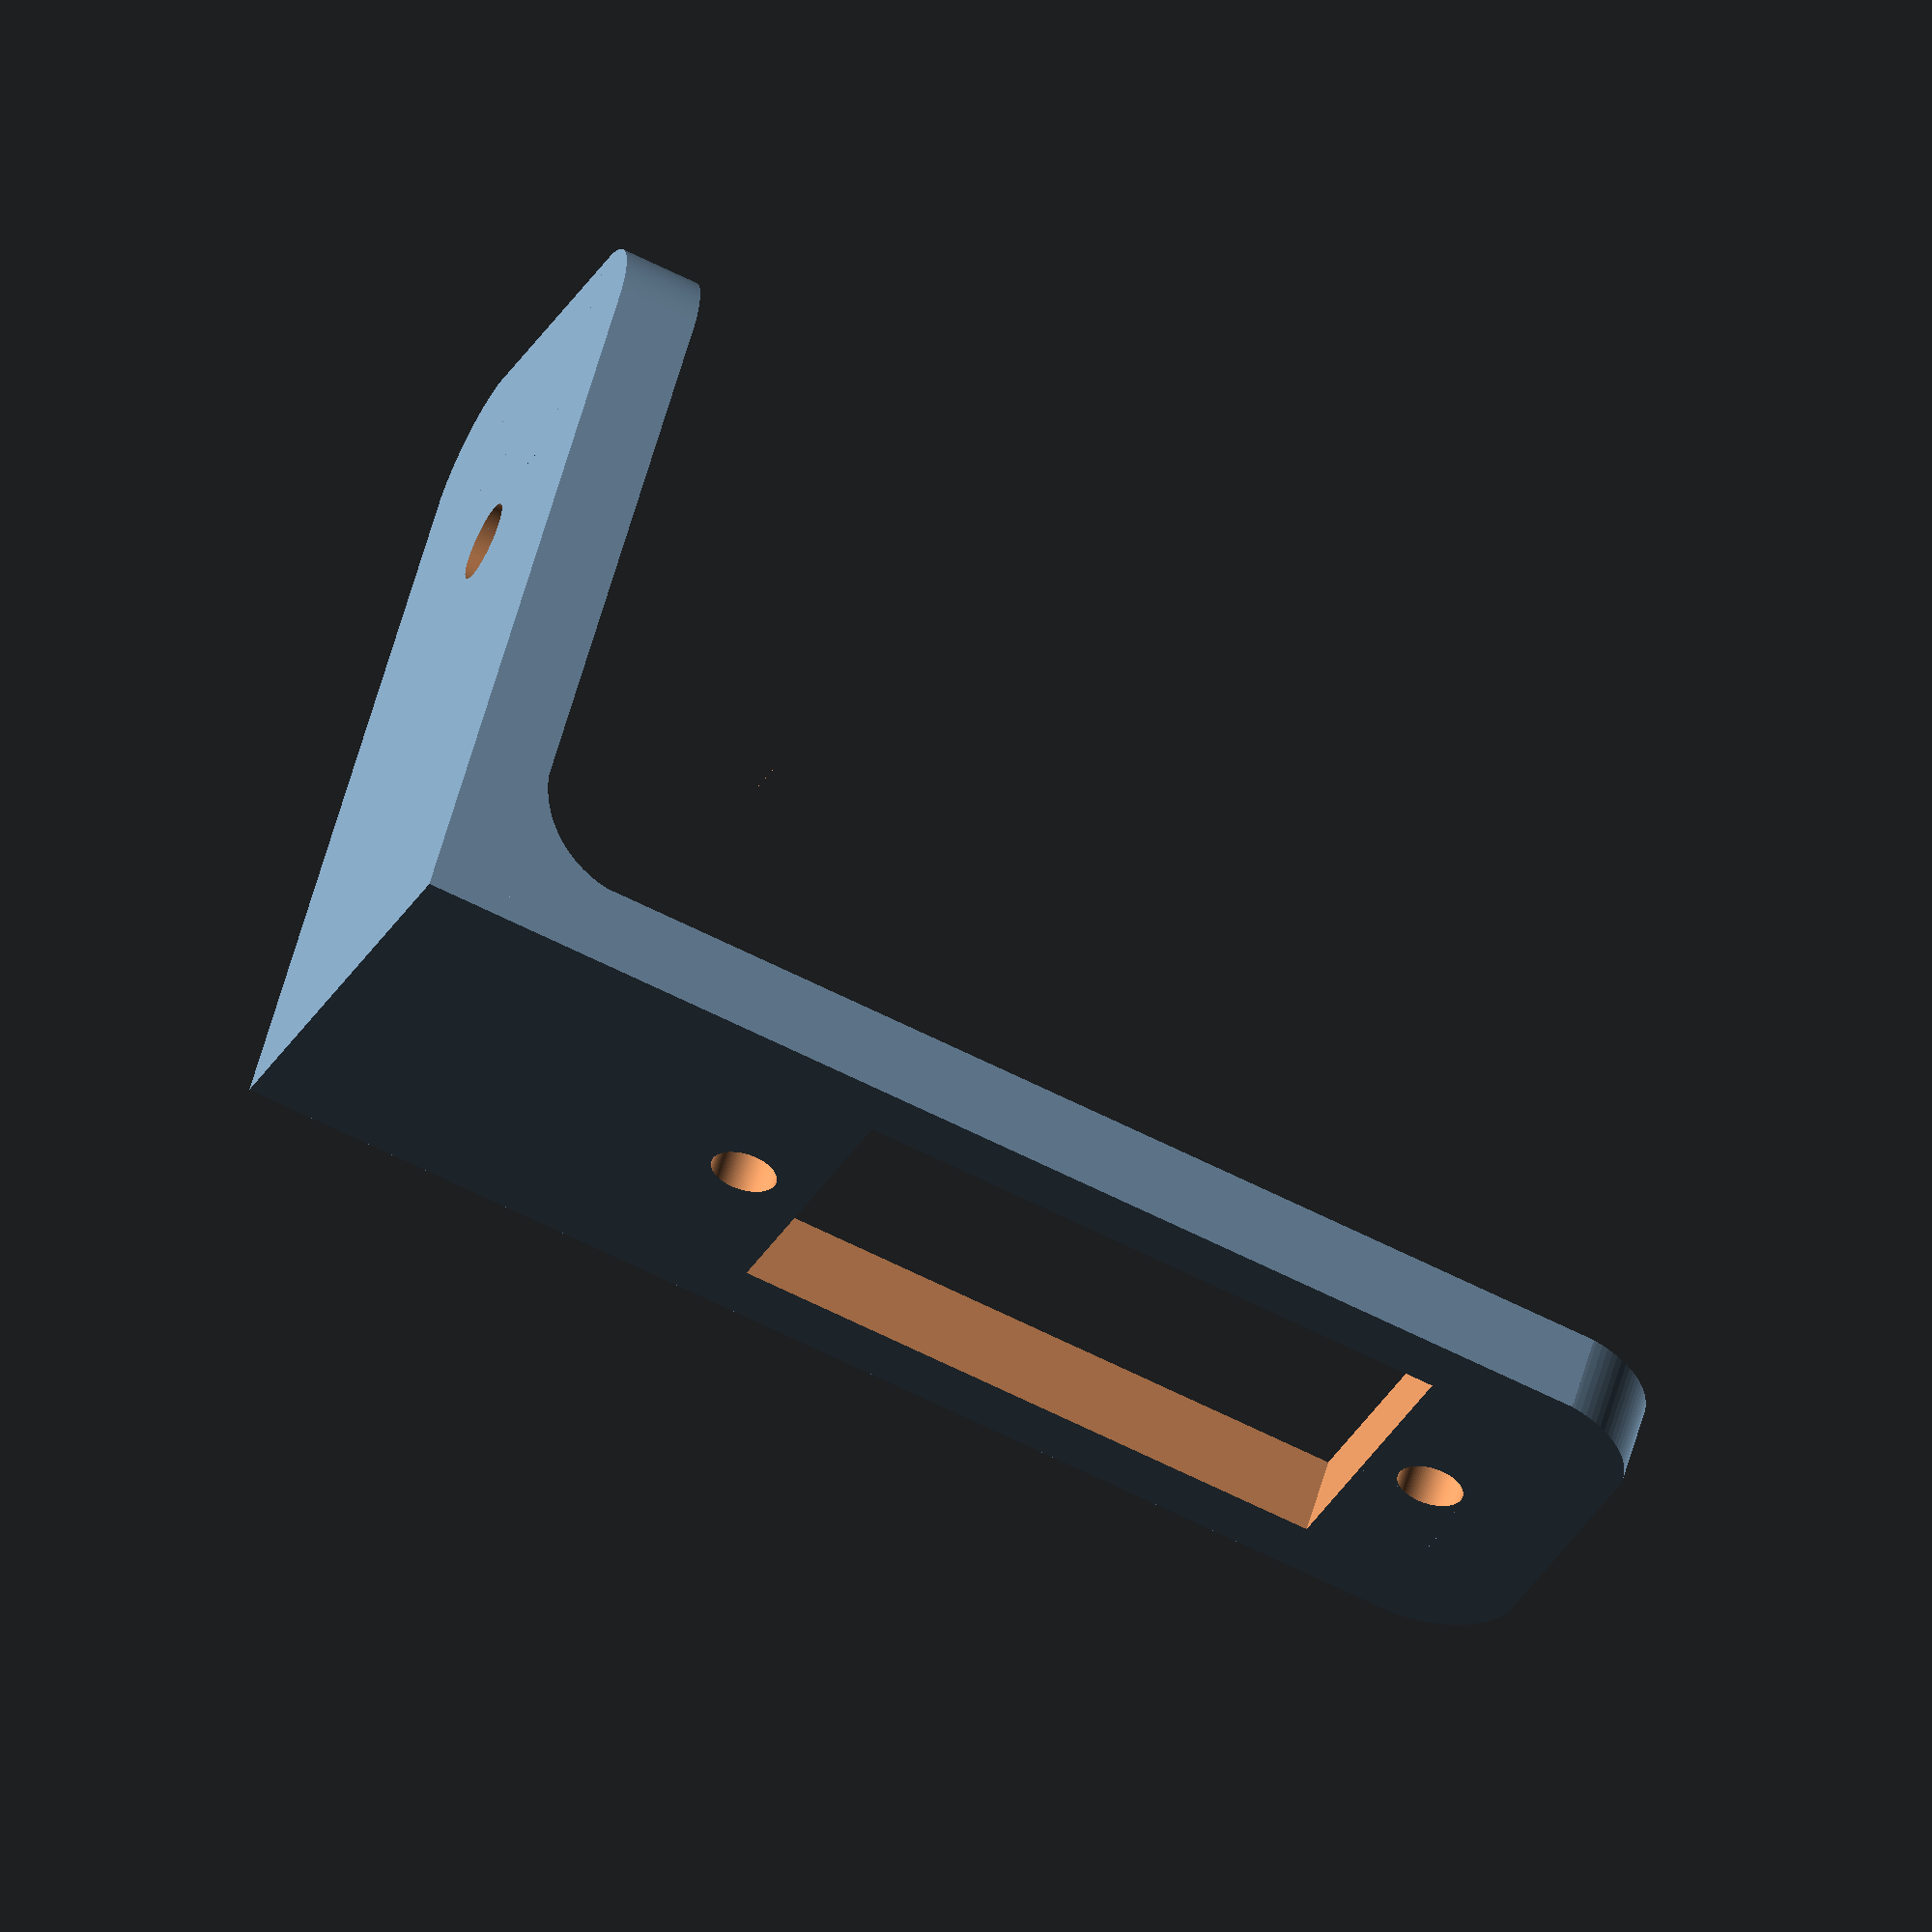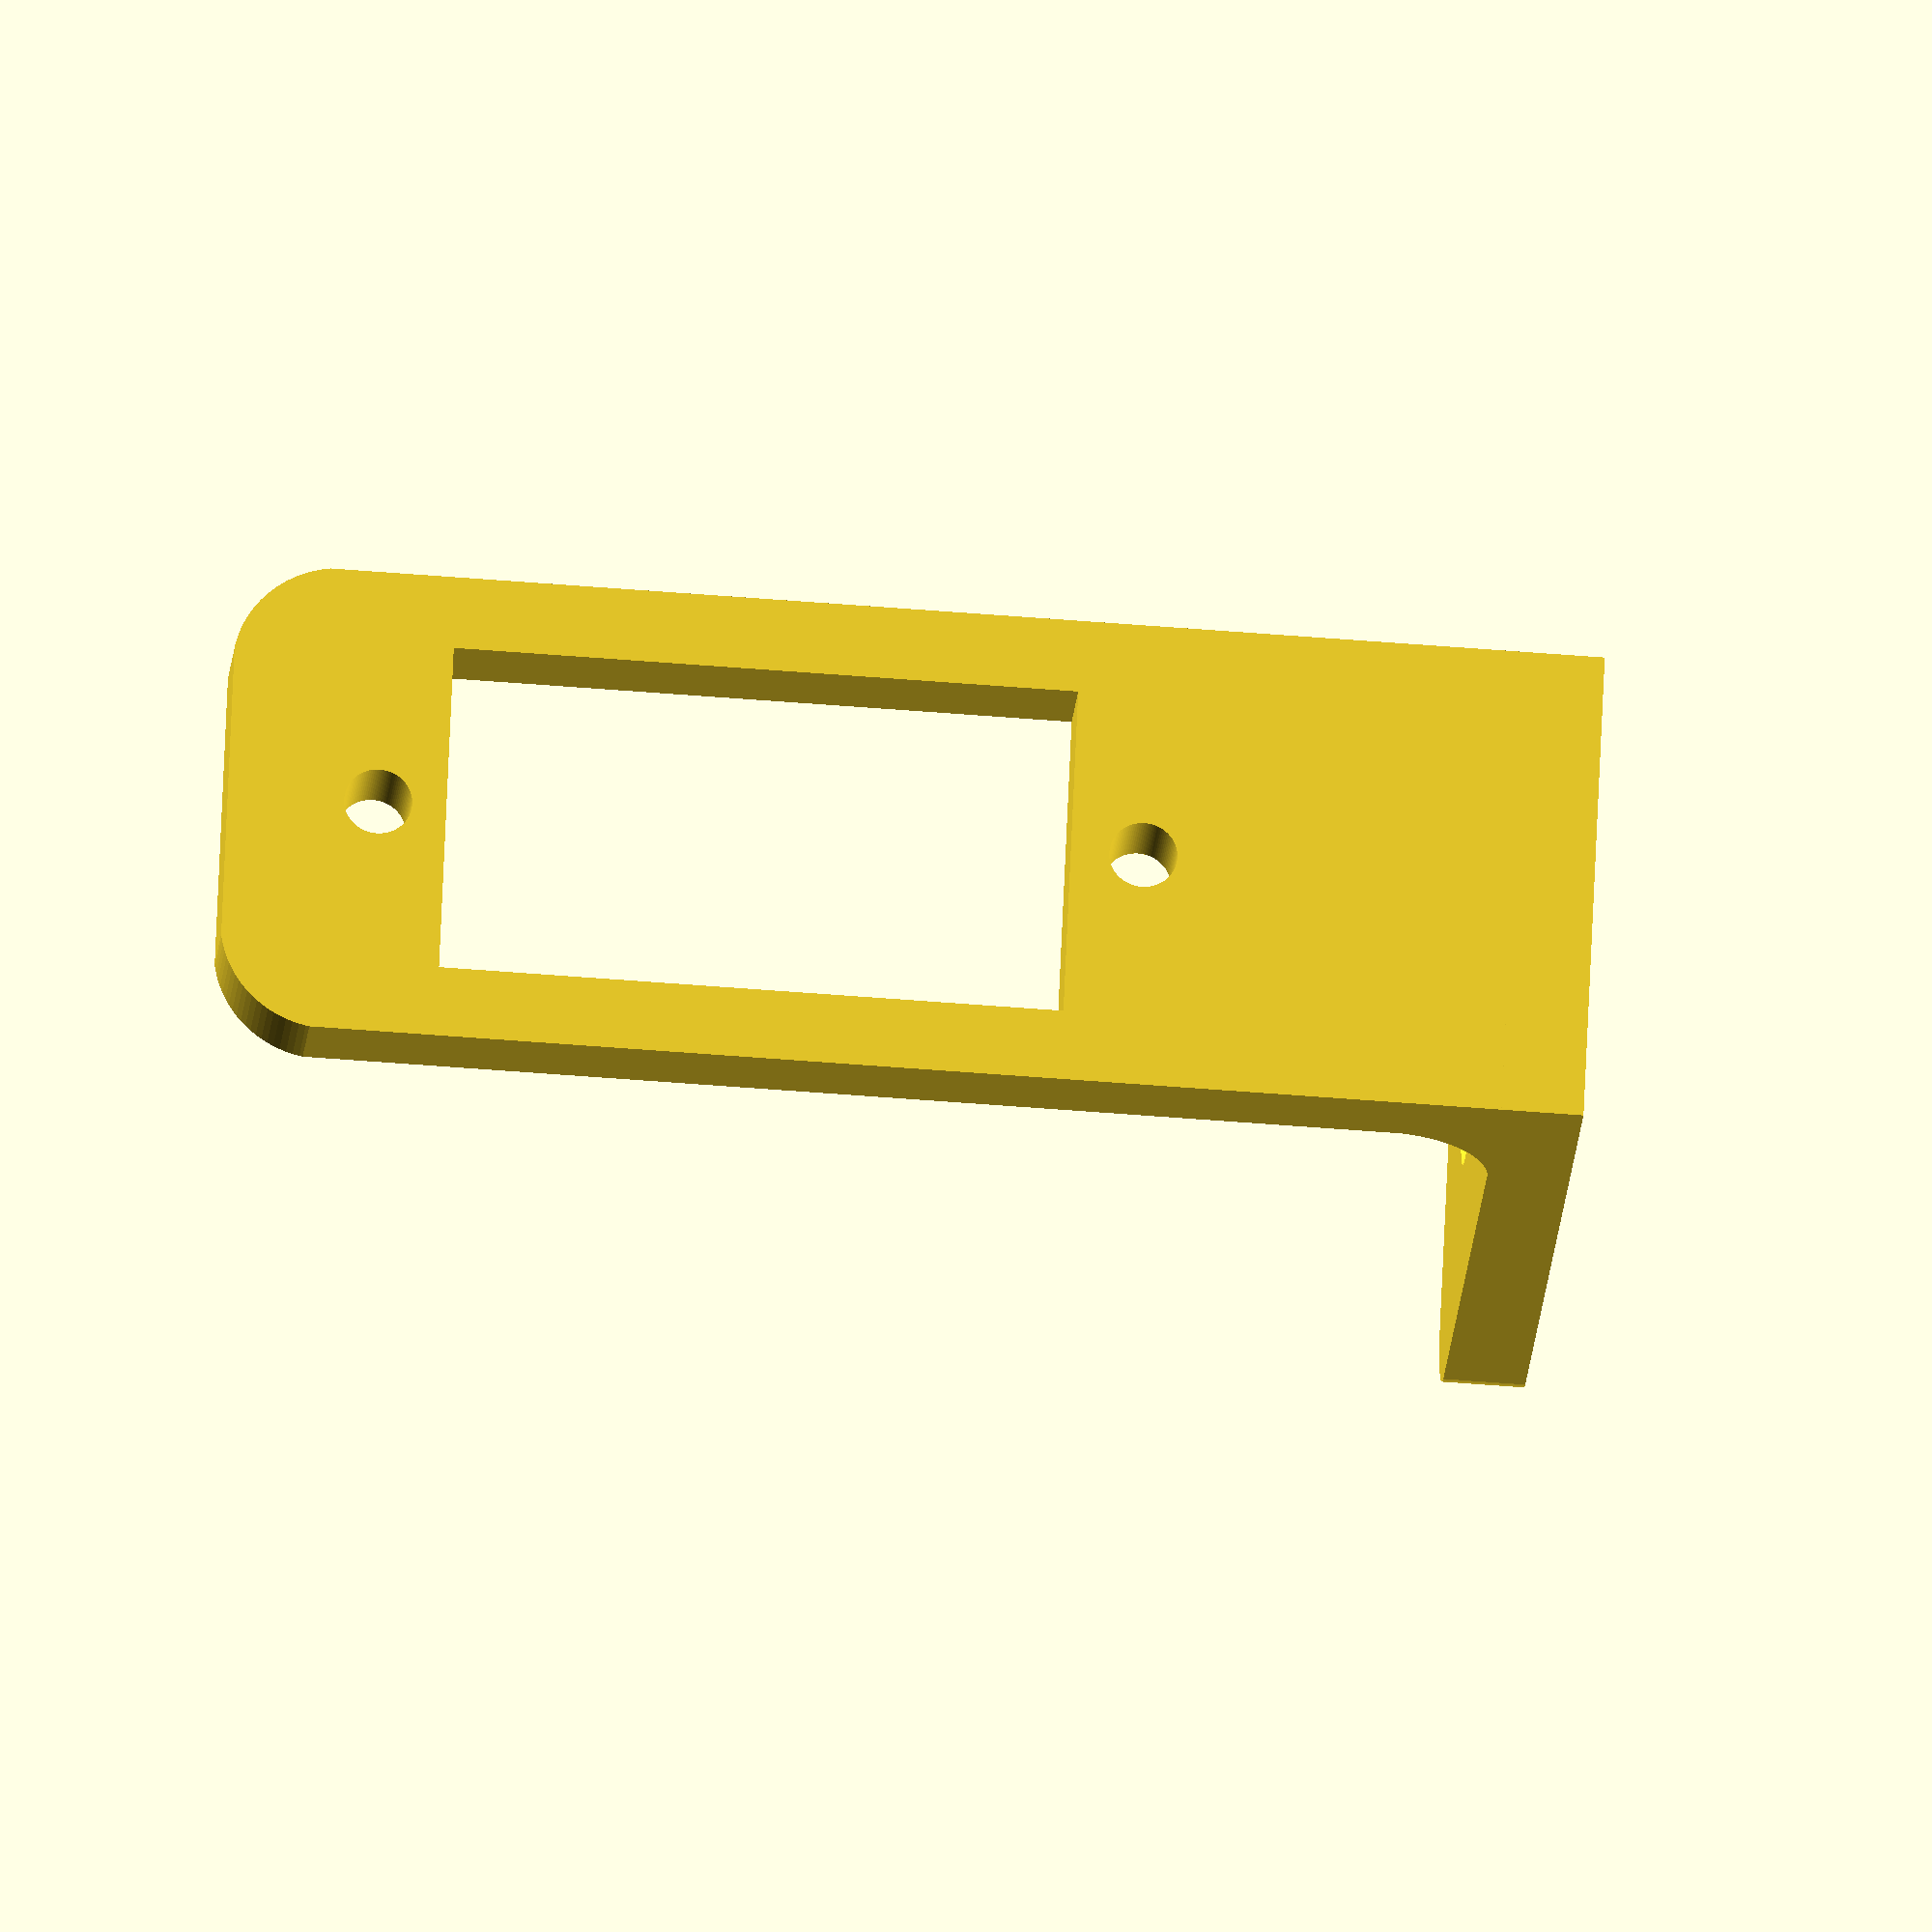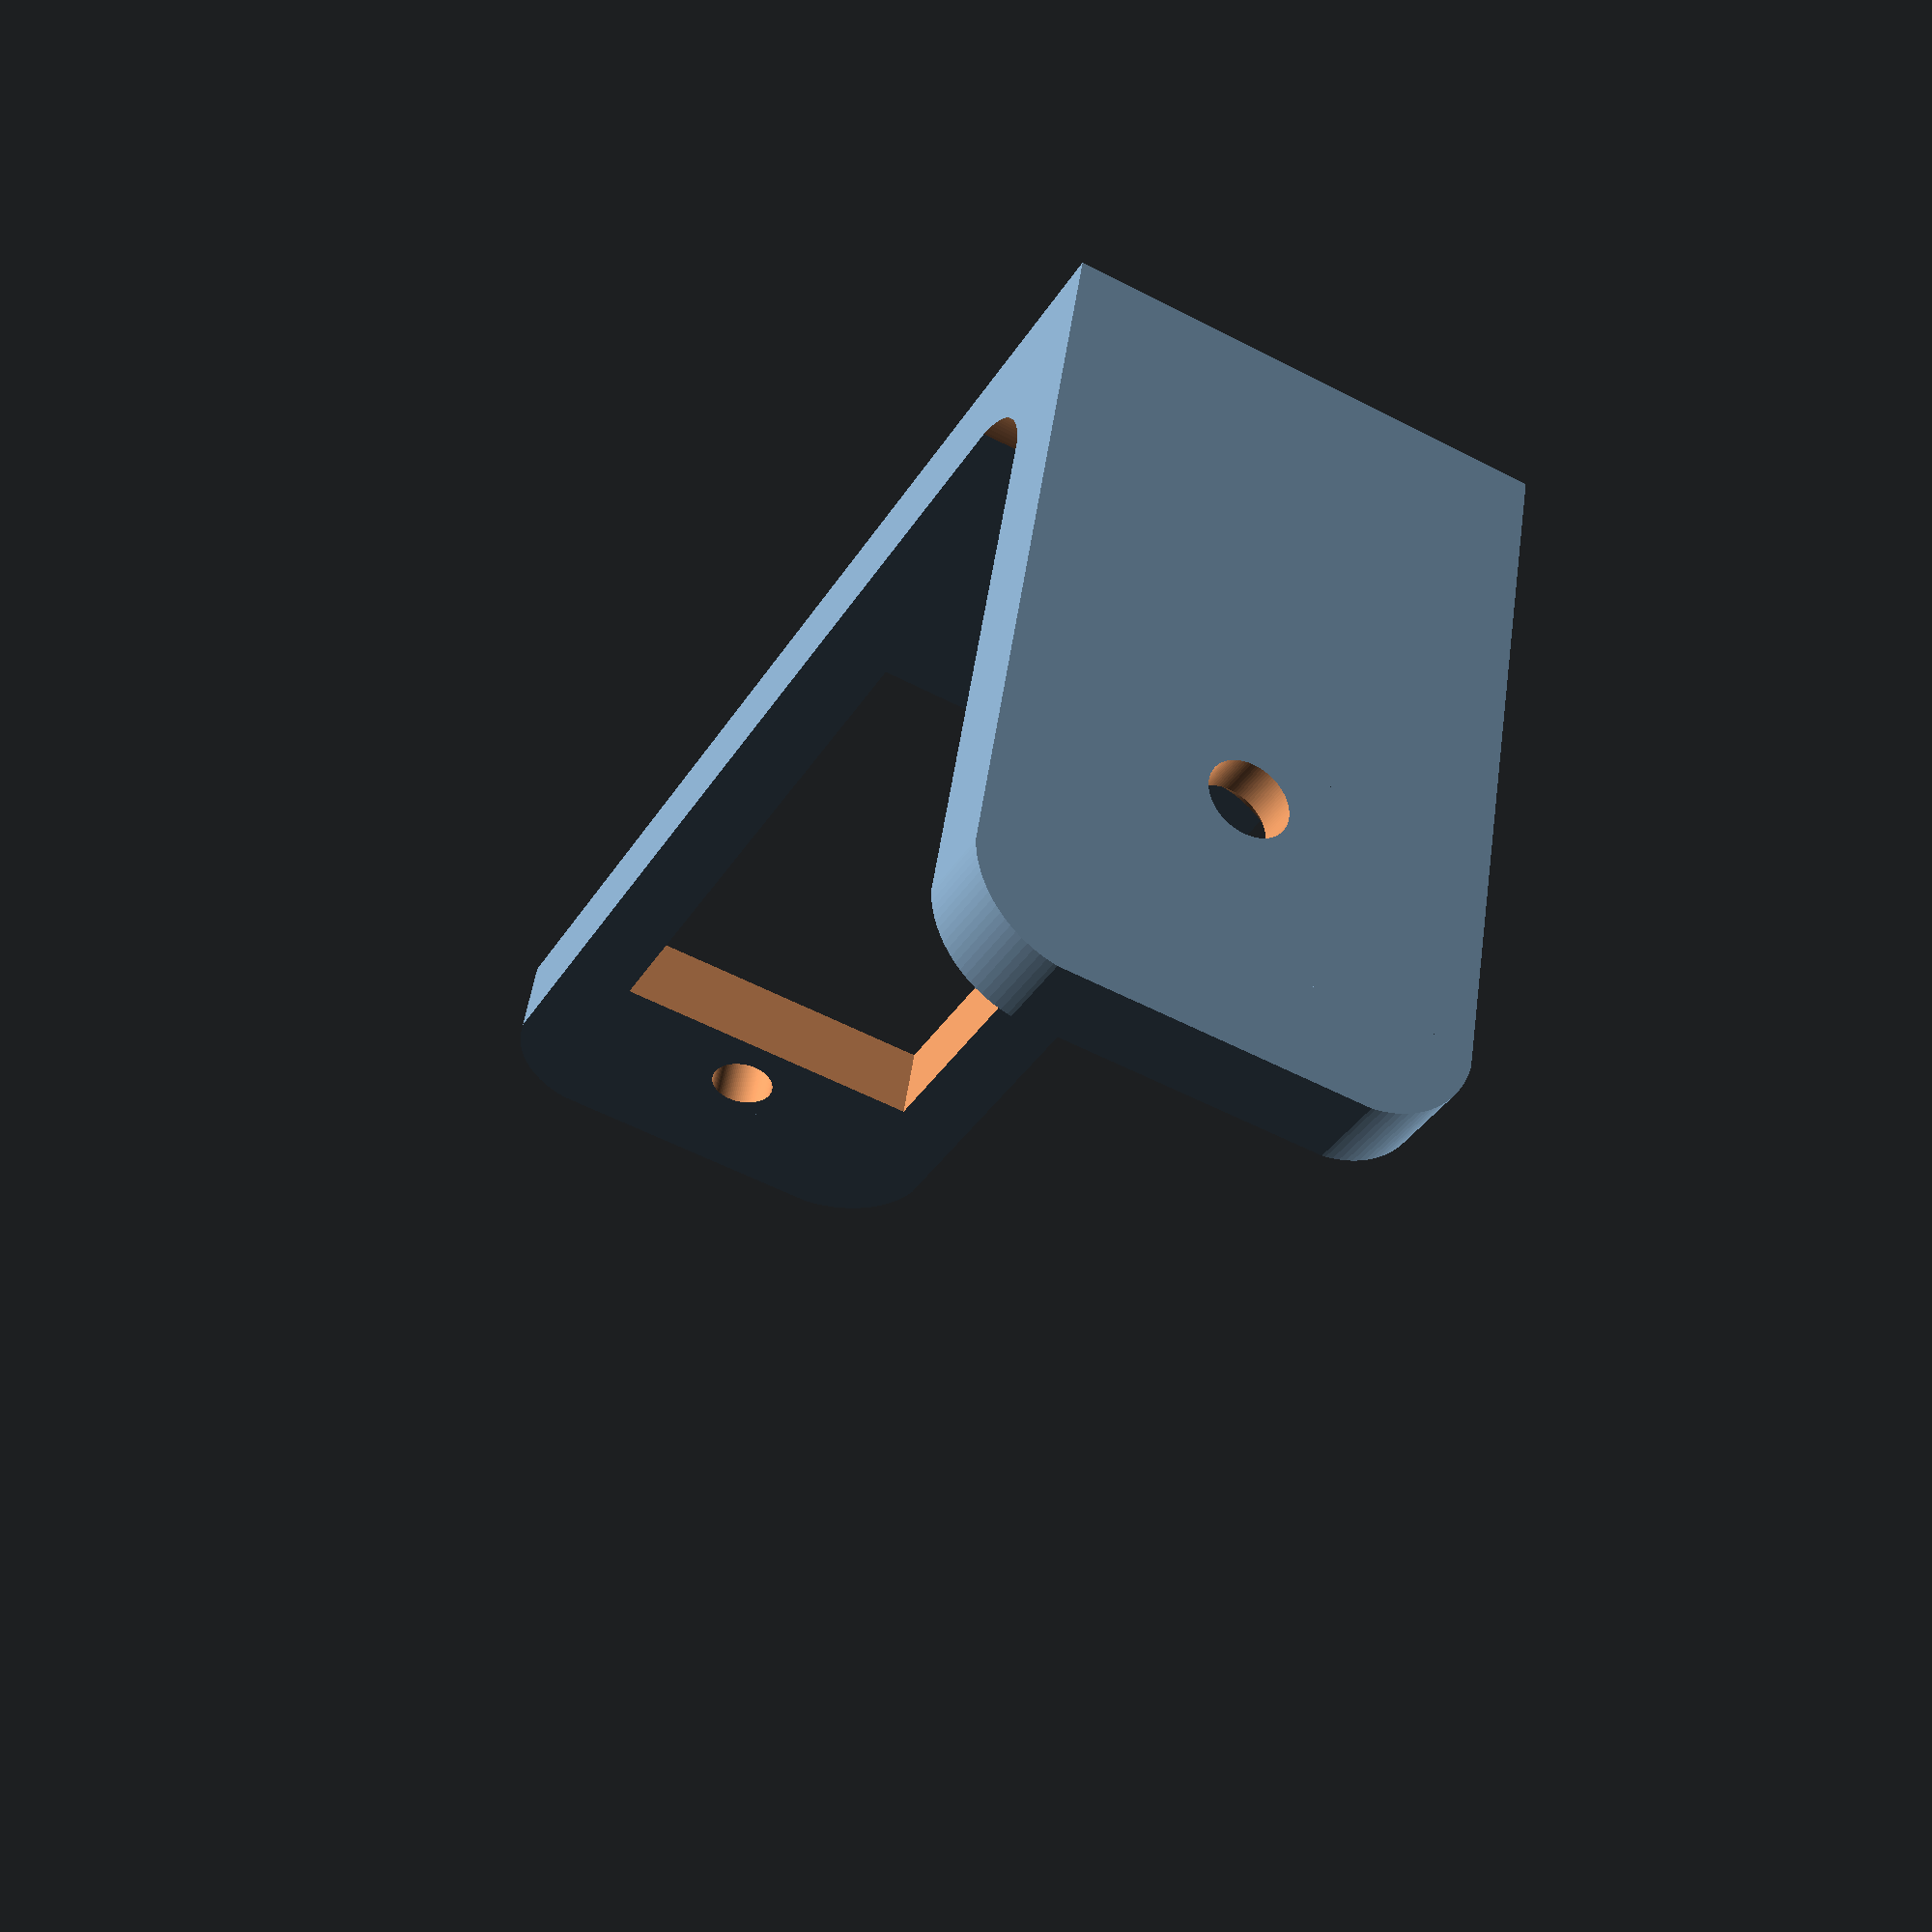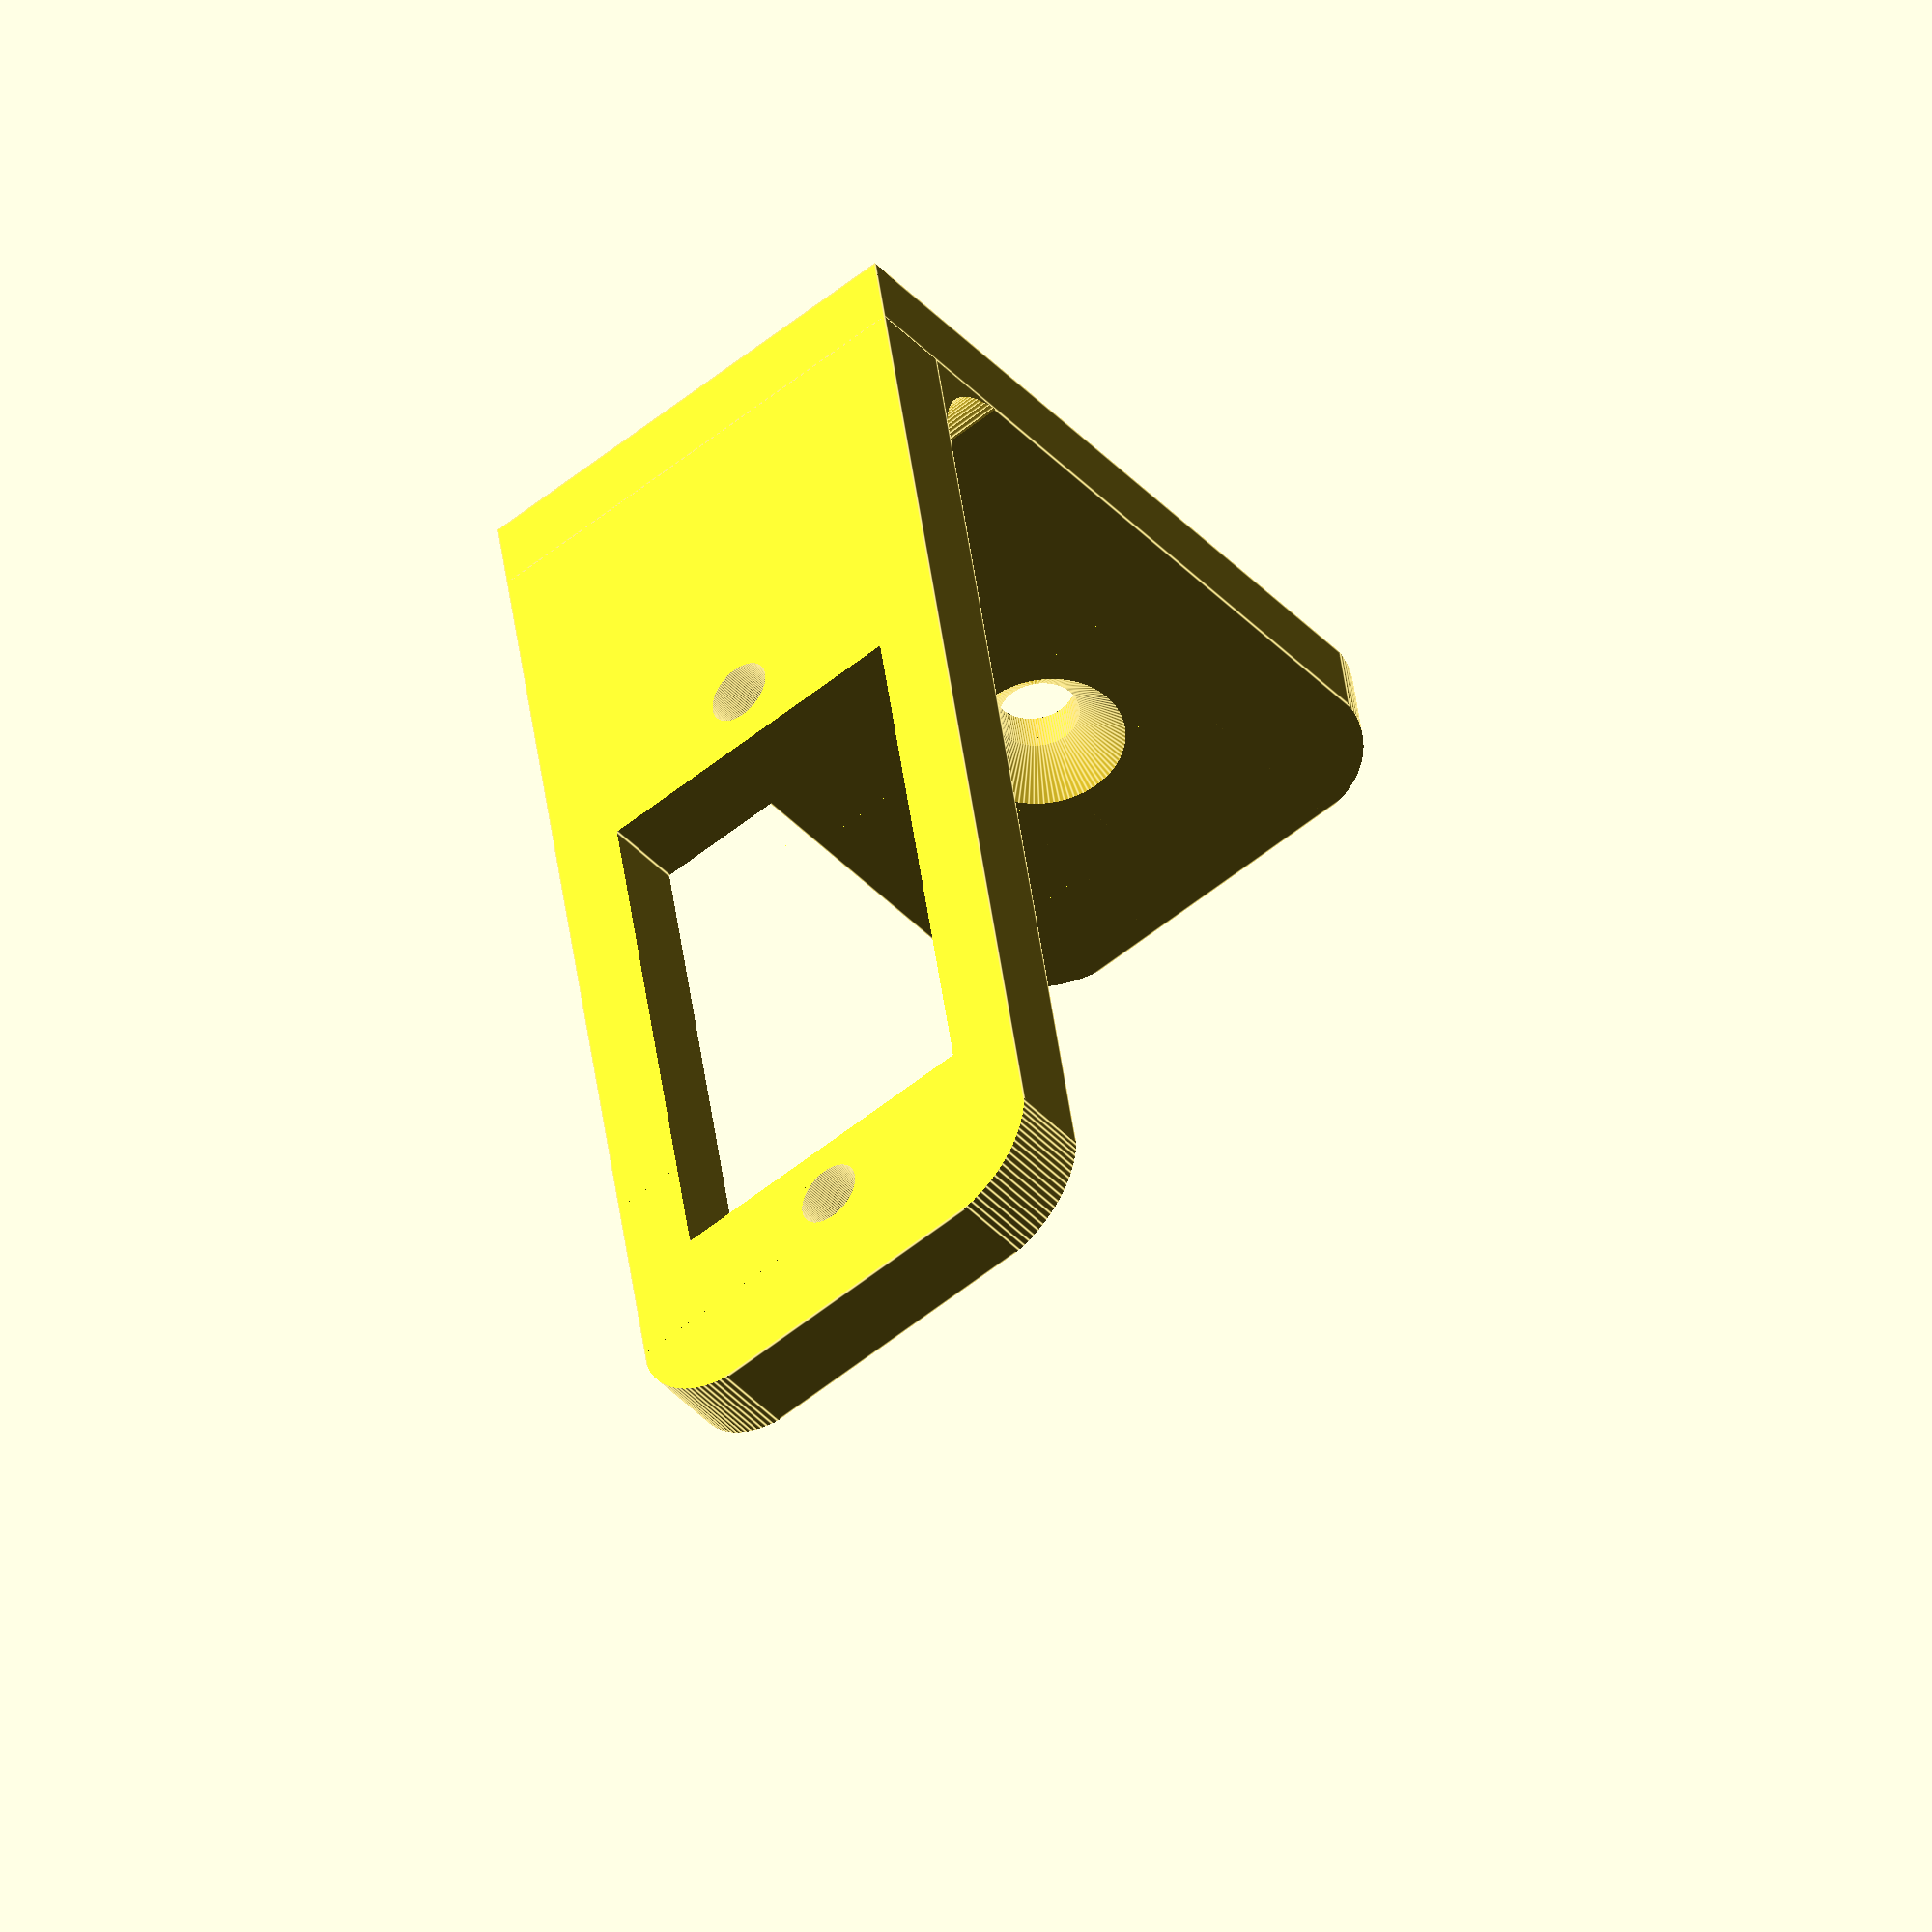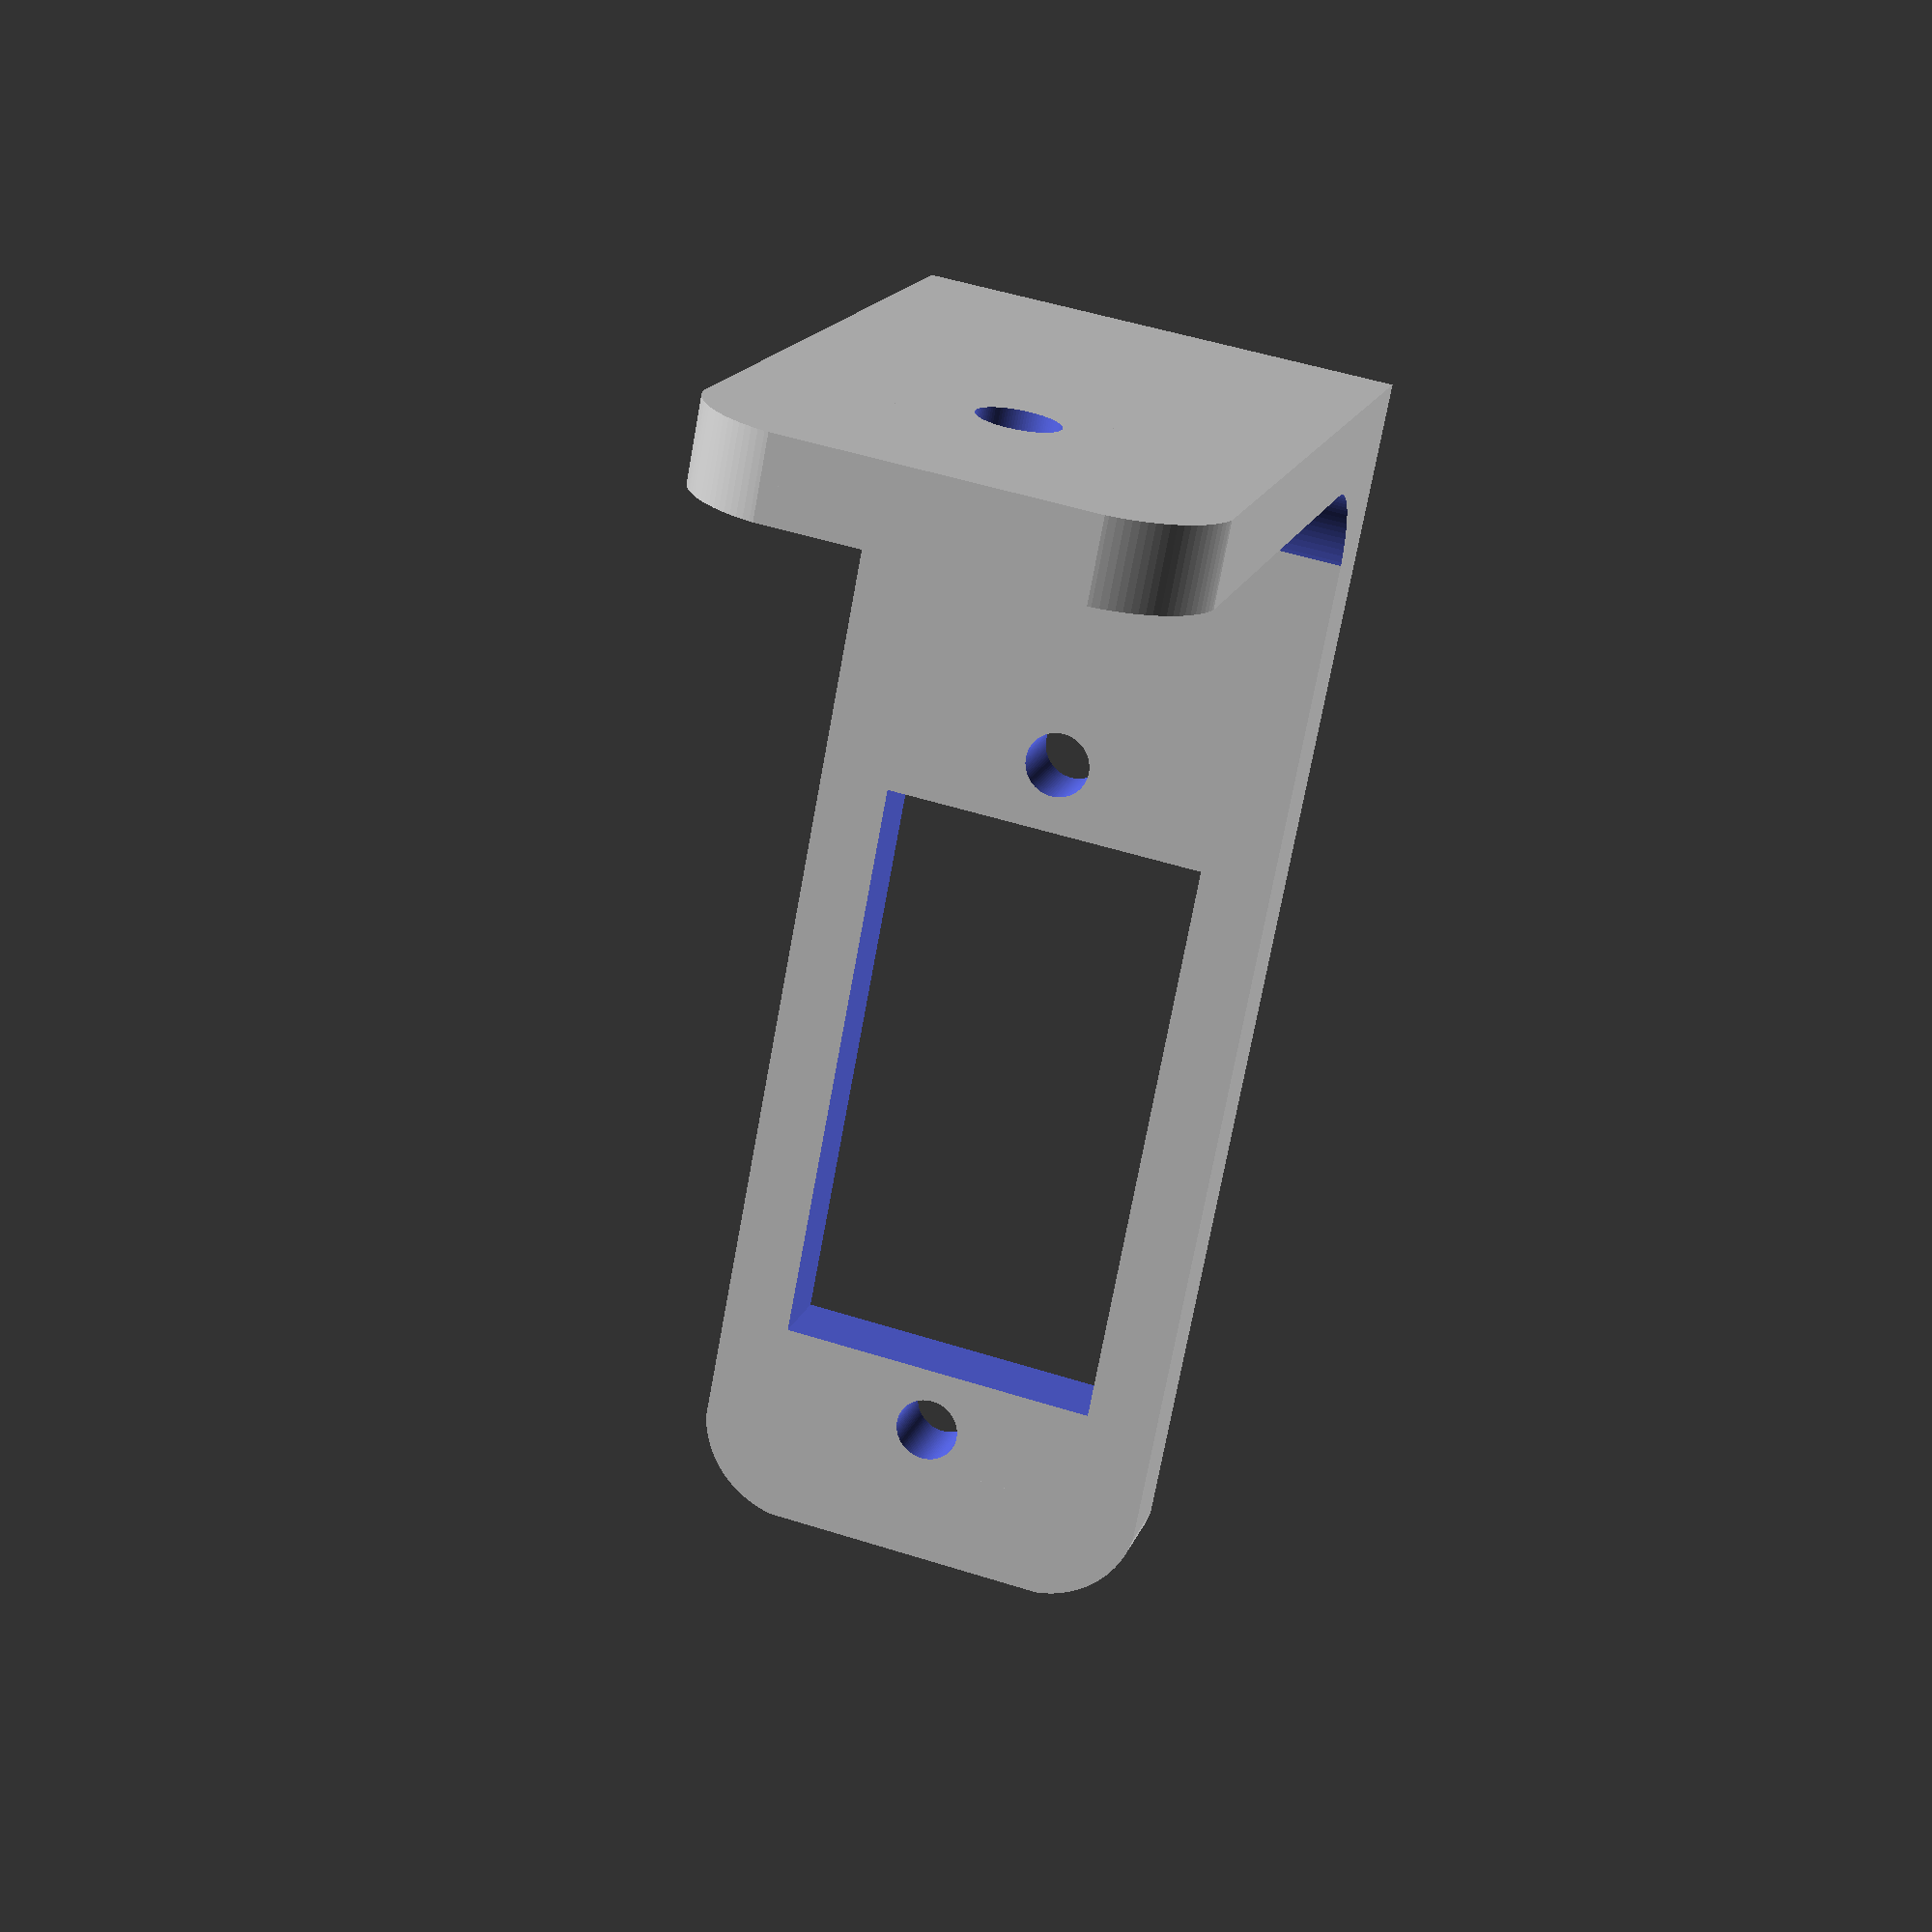
<openscad>

module servoStand() {

offset = 0.35;
    
    difference() {
		union() {
			cube([18,3,50]);
			cube([18,30,3]);
			translate([0,7,7])
				rotate([-90,0,0])
					fillet(8.1,18); 
		}
		//cable slot
		//translate([7,-2,40.4])
		//	cube([4,10,2]);
		
		//servo hole
        translate([2.5+(offset/2),10,42])
            rotate([90,90,0])
                cube([22.5+offset,12.2+offset,22.5+offset]);
		//Round top corners
		translate([4,-5,46])
				rotate([90,0,90])
					fillet(8.1,10);	
		
		translate([14,-5,46])
				rotate([180,0,90])
					fillet(8.1,10);

		//Drill holes
		translate([9,-5,16.5])
			rotate([-90,0,0])
				cylinder(d=2.5,h=10,$fn=100);
		translate([9,-5,44.5])
			rotate([-90,0,0])
				cylinder(d=2.5,h=10,$fn=100);

		//Round back corners
		translate([14,26,5])
				rotate([90,90,0])
					fillet(8.1,10);	
					
		translate([4,26,5])
				rotate([0,90,0])
					fillet(8.1,10);	
		
		//Mounting hole
		translate([9,20,0])
			countersink(3);
    }
}

module fillet(filletsize,width)
{
    difference() {
    translate([0,-filletsize/2,-filletsize/2])
        cube([width,filletsize,filletsize]);
    translate([-1,0,0])
        rotate([0,90,0])
            cylinder(width+2,d=filletsize,$fn=100);
    translate([-1,-filletsize,-filletsize/2])
        cube([width+2,filletsize,filletsize]);
    translate([-1,-filletsize/2,0])
        cube([width+2,filletsize,filletsize]);     
    }
}

module countersink(drillsize)
    union() {
        cylinder(drillsize*3,0,drillsize*3,$fn=100);
        translate([0,0,-3])
        cylinder(10,d=drillsize,$fn=100);
    }

servoStand();



</openscad>
<views>
elev=245.5 azim=144.2 roll=296.7 proj=o view=wireframe
elev=230.2 azim=118.4 roll=95.2 proj=o view=wireframe
elev=35.8 azim=171.0 roll=152.4 proj=p view=solid
elev=318.9 azim=140.3 roll=353.3 proj=o view=edges
elev=250.6 azim=343.9 roll=10.3 proj=p view=solid
</views>
